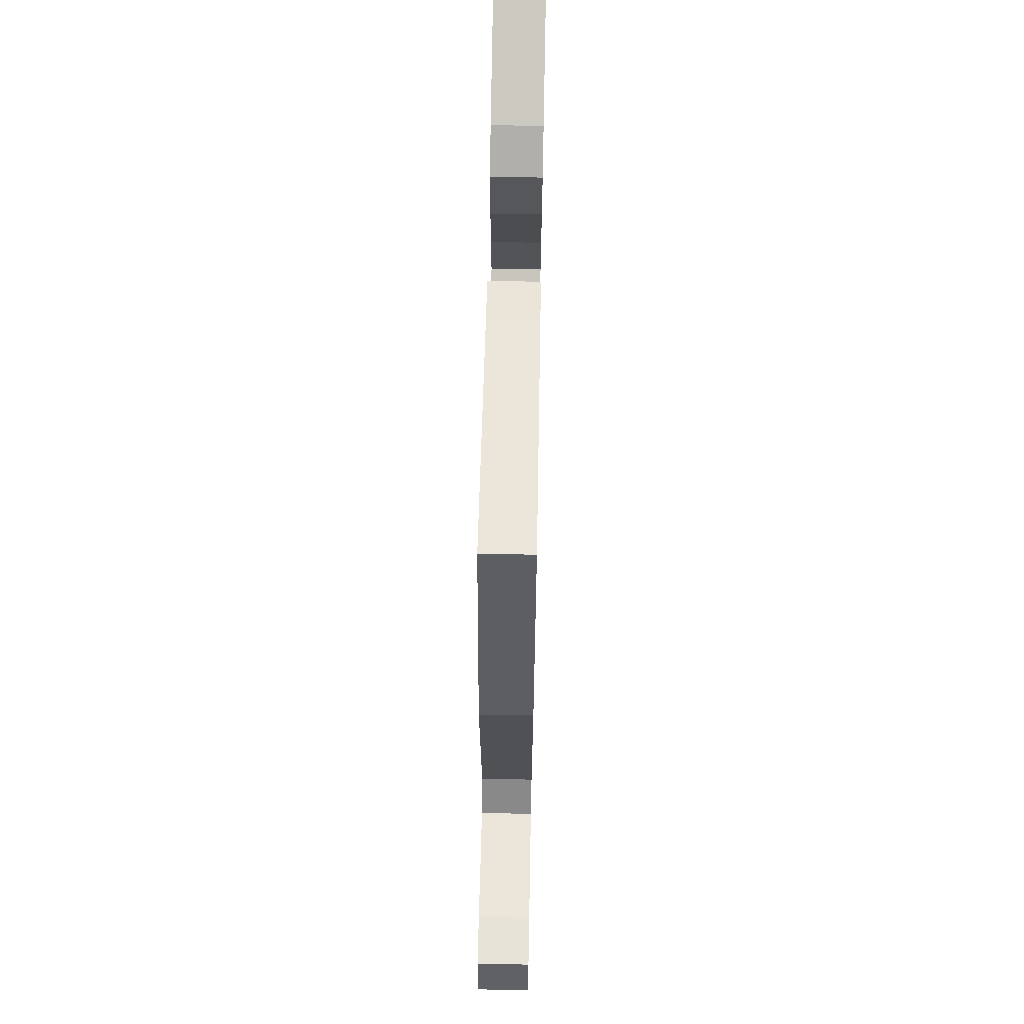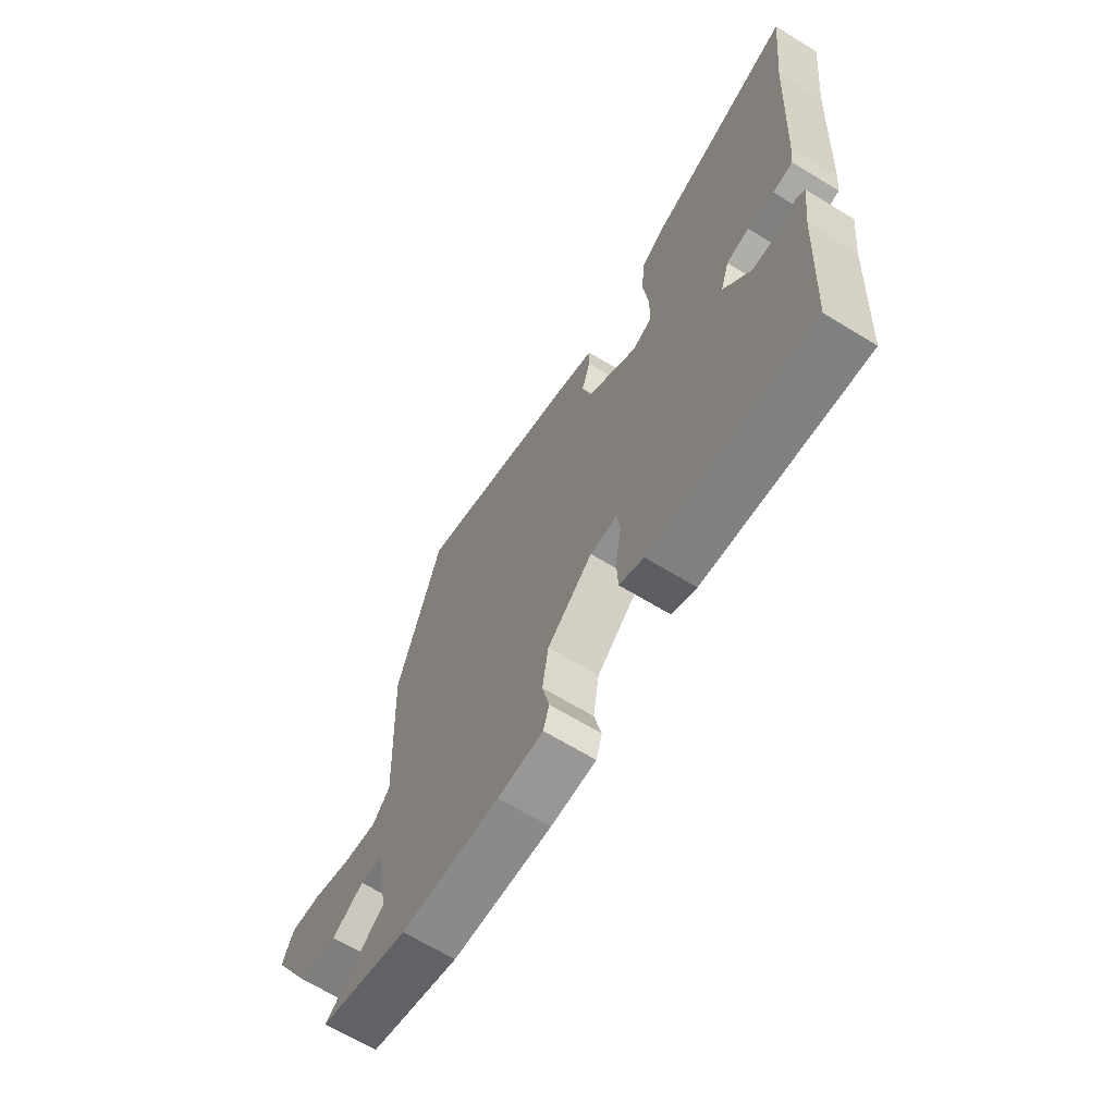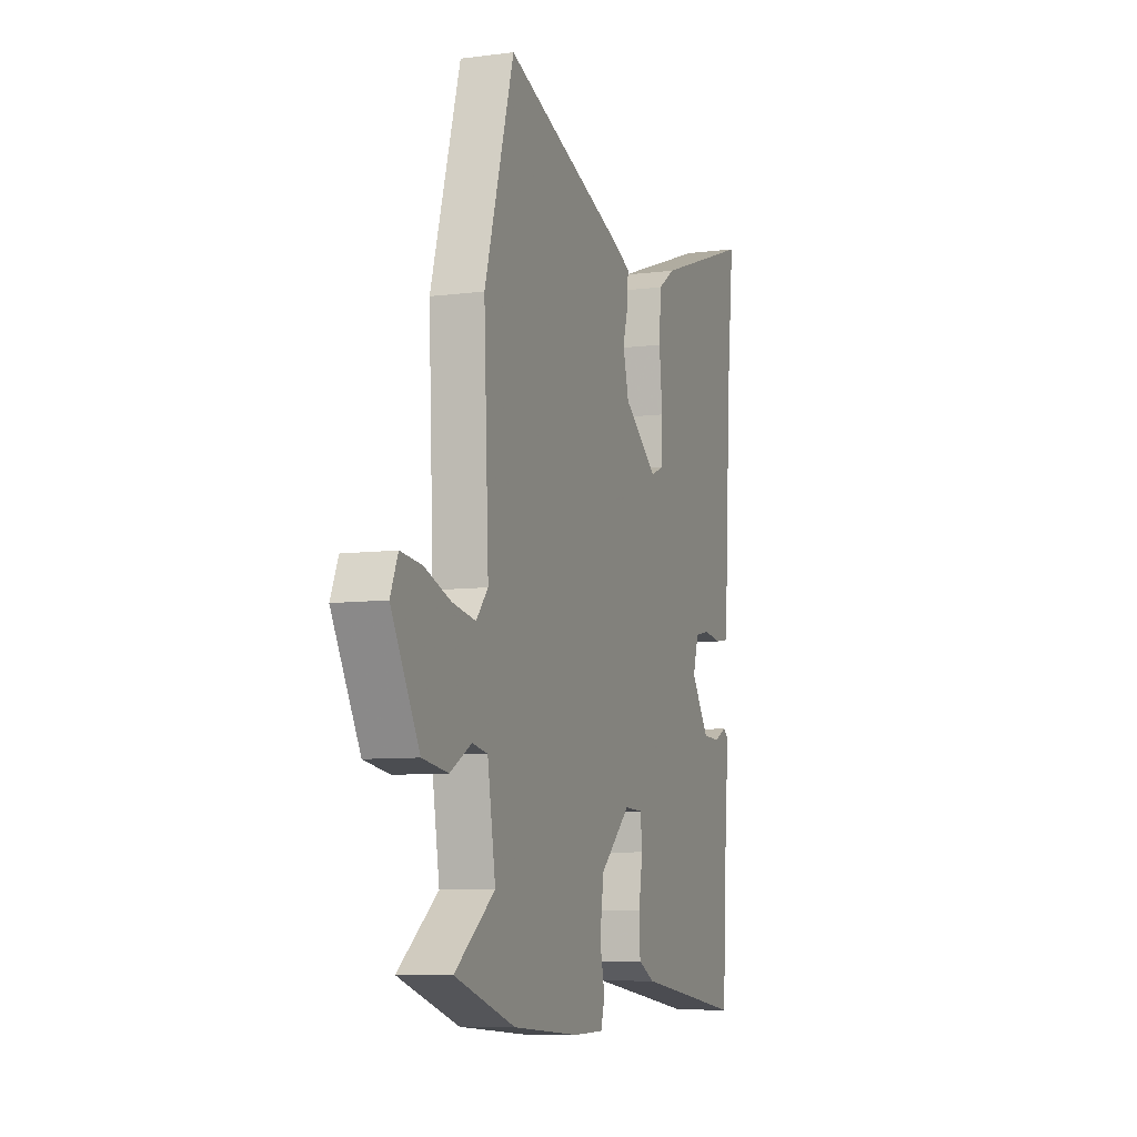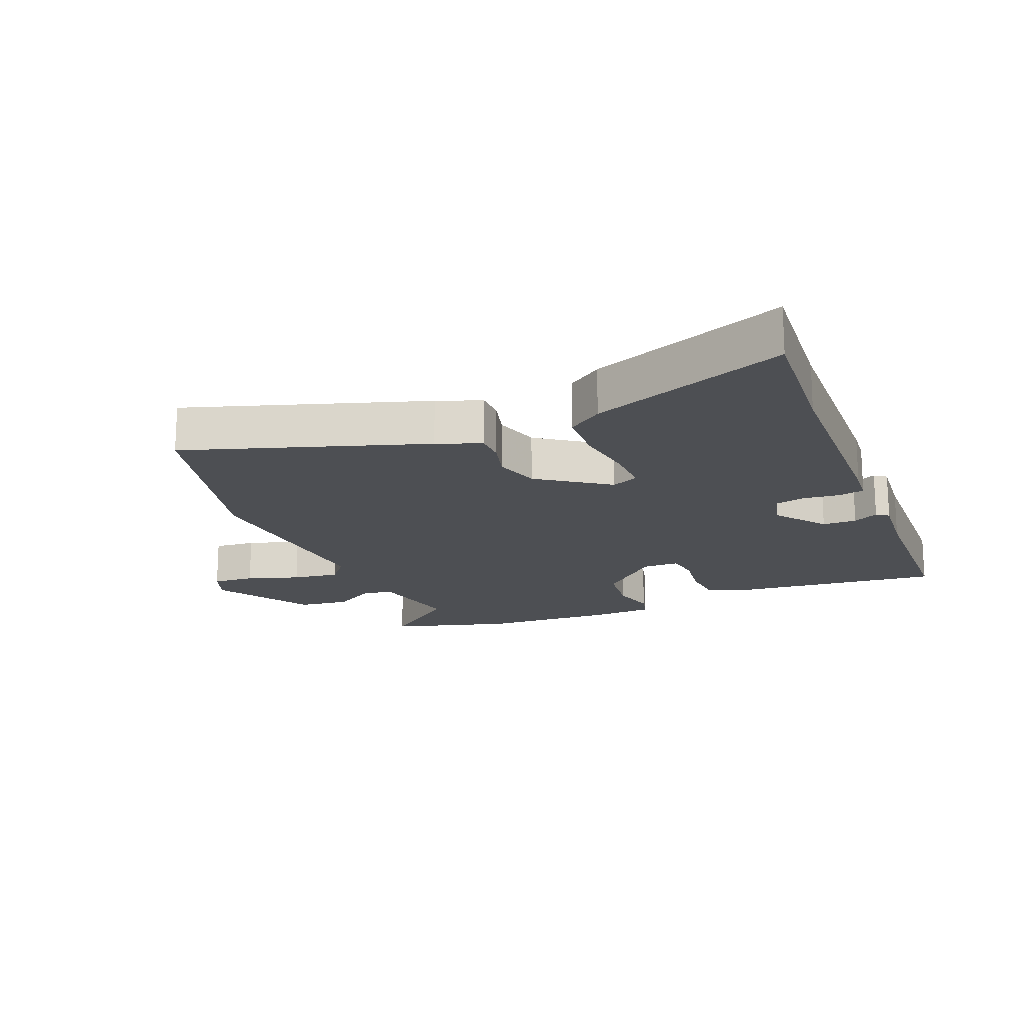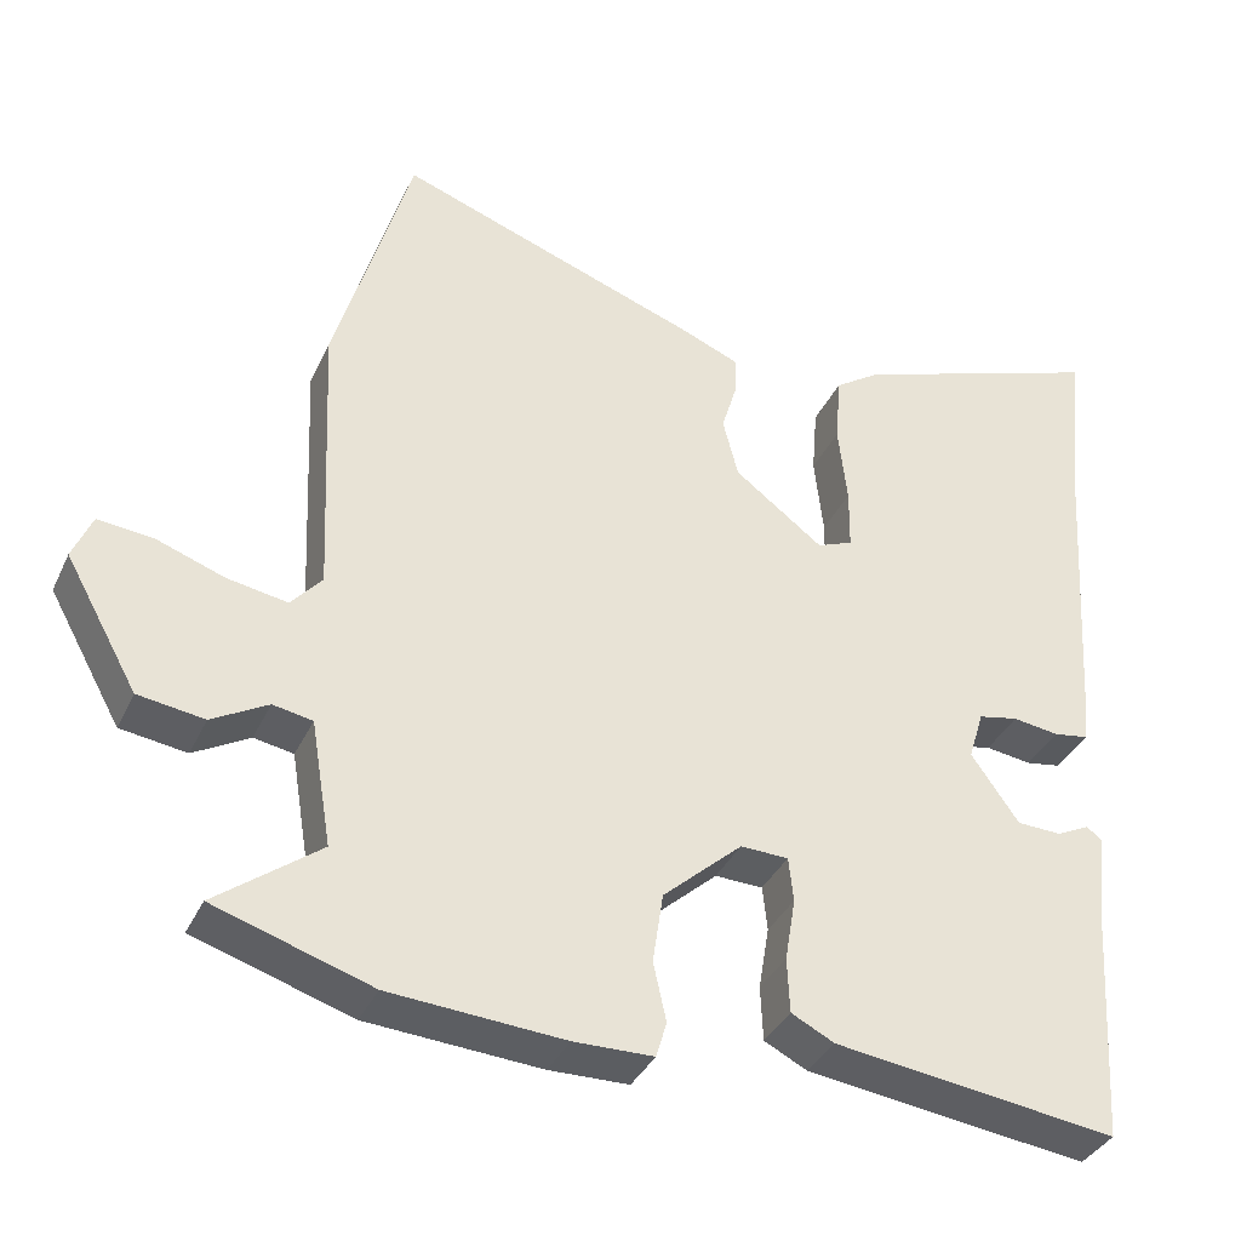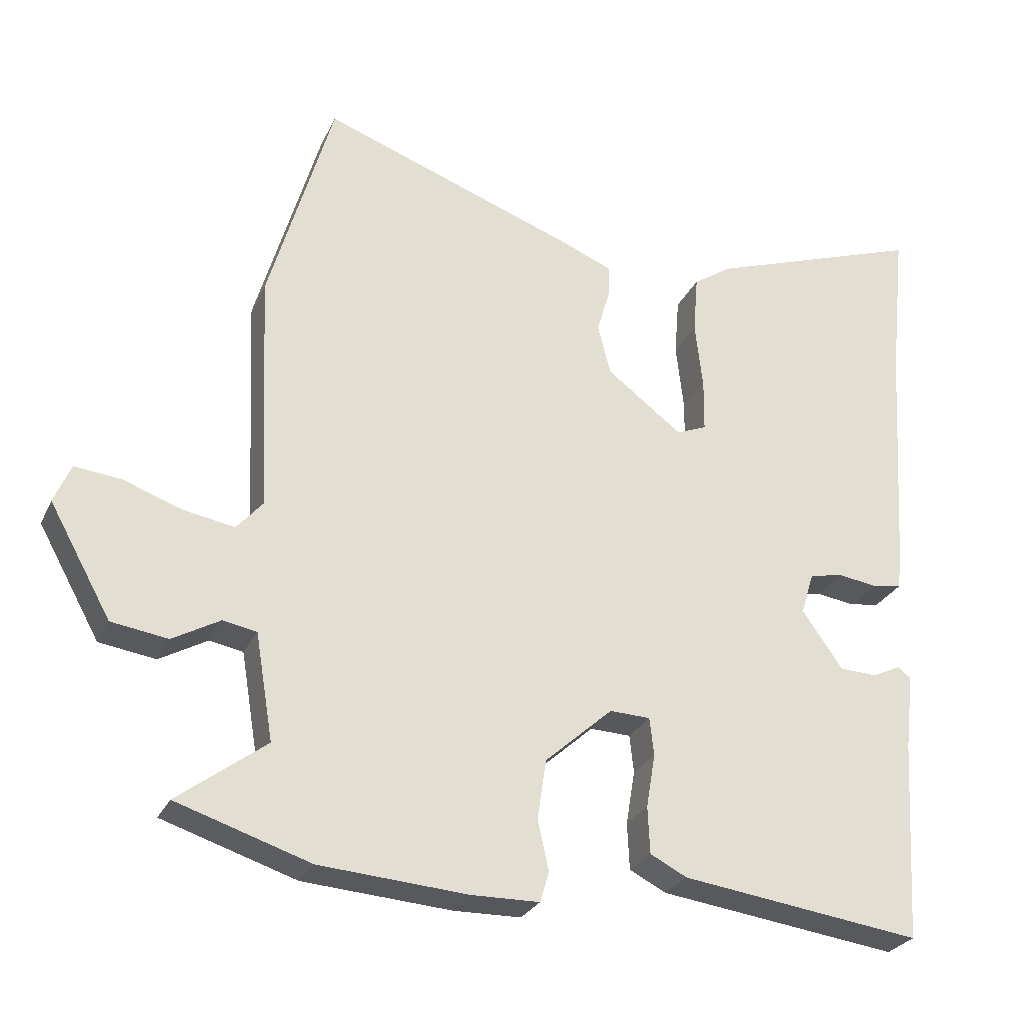
<metadata>
{"format":"obj","ext":"obj","renderer":"f3d","projection":"perspective","resolution":1024,"background":"white","views":[{"elev":67.5,"azim":-88.9,"up":"+Z"},{"elev":-67.2,"azim":58.6,"up":"+Z"},{"elev":-8.2,"azim":-70.5,"up":"+Z"},{"elev":-17.6,"azim":24.0,"up":"+Y"},{"elev":-36.5,"azim":-22.9,"up":"+Z"},{"elev":-27.6,"azim":-21.2,"up":"+Z"}]}
</metadata>
<code>
v 0.44 0.07 -0.518
v 0.091 0.07 -0.472
v 0.038 0.07 -0.445
v 0.035 0.07 -0.377
v 0.048 0.07 -0.299
v 0.042 0.07 -0.244
v -0.017 0.07 -0.242
v -0.115 0.07 -0.33
v -0.128 0.07 -0.417
v -0.112 0.07 -0.489
v -0.125 0.07 -0.533
v -0.223 0.07 -0.535
v -0.438 0.07 -0.52
v -0.632 0.07 -0.458
v -0.504 0.07 -0.361
v -0.53 0.07 -0.206
v -0.579 0.07 -0.197
v -0.648 0.07 -0.236
v -0.73 0.07 -0.224
v -0.82 0.07 -0.063
v -0.796 0.07 -0.006
v -0.728 0.07 -0.013
v -0.644 0.07 -0.043
v -0.569 0.07 -0.056
v -0.531 0.07 -0.012
v -0.547 0.07 0.338
v -0.453 0.07 0.662
v -0.075 0.07 0.527
v -0.005 0.07 0.498
v -0.006 0.07 0.45
v -0.025 0.07 0.387
v -0.006 0.07 0.313
v 0.104 0.07 0.23
v 0.148 0.07 0.248
v 0.149 0.07 0.324
v 0.138 0.07 0.423
v 0.145 0.07 0.509
v 0.201 0.07 0.547
v 0.517 0.07 0.659
v 0.493 0.07 0.435
v 0.471 0.07 0.09
v 0.465 0.07 0.036
v 0.422 0.07 0.029
v 0.365 0.07 0.037
v 0.316 0.07 0.027
v 0.297 0.07 -0.034
v 0.356 0.07 -0.118
v 0.411 0.07 -0.12
v 0.452 0.07 -0.1
v 0.471 0.07 -0.115
v 0.458 0.07 -0.225
v 0.44 0 -0.518
v 0.091 0 -0.472
v 0.038 0 -0.445
v 0.035 0 -0.377
v 0.048 0 -0.299
v 0.042 0 -0.244
v -0.017 0 -0.242
v -0.115 0 -0.33
v -0.128 0 -0.417
v -0.112 0 -0.489
v -0.125 0 -0.533
v -0.223 0 -0.535
v -0.438 0 -0.52
v -0.632 0 -0.458
v -0.504 0 -0.361
v -0.53 0 -0.206
v -0.579 0 -0.197
v -0.648 0 -0.236
v -0.73 0 -0.224
v -0.82 0 -0.063
v -0.796 0 -0.006
v -0.728 0 -0.013
v -0.644 0 -0.043
v -0.569 0 -0.056
v -0.531 0 -0.012
v -0.547 0 0.338
v -0.453 0 0.662
v -0.075 0 0.527
v -0.005 0 0.498
v -0.006 0 0.45
v -0.025 0 0.387
v -0.006 0 0.313
v 0.104 0 0.23
v 0.148 0 0.248
v 0.149 0 0.324
v 0.138 0 0.423
v 0.145 0 0.509
v 0.201 0 0.547
v 0.517 0 0.659
v 0.493 0 0.435
v 0.471 0 0.09
v 0.465 0 0.036
v 0.422 0 0.029
v 0.365 0 0.037
v 0.316 0 0.027
v 0.297 0 -0.034
v 0.356 0 -0.118
v 0.411 0 -0.12
v 0.452 0 -0.1
v 0.471 0 -0.115
v 0.458 0 -0.225
f 48 49 50 51
f 47 48 51 1
f 46 47 1 2
f 45 46 2 3
f 41 42 43 44
f 40 41 44 45
f 35 36 37 38
f 34 35 38 39
f 28 29 30 31
f 28 31 32
f 25 26 27 28
f 25 28 32
f 24 25 32 33
f 20 21 22 23
f 20 23 24
f 17 18 19 20
f 16 17 20 24
f 12 13 14 15
f 12 15 16
f 9 10 11 12
f 8 9 12 16
f 7 8 16 24
f 45 3 4 5
f 45 5 6
f 34 39 40 45
f 24 33 34 45
f 6 7 24 45
f 102 101 100 99
f 52 102 99 98
f 53 52 98 97
f 54 53 97 96
f 95 94 93 92
f 96 95 92 91
f 89 88 87 86
f 90 89 86 85
f 82 81 80 79
f 83 82 79
f 79 78 77 76
f 83 79 76
f 84 83 76 75
f 74 73 72 71
f 75 74 71
f 71 70 69 68
f 75 71 68 67
f 66 65 64 63
f 67 66 63
f 63 62 61 60
f 67 63 60 59
f 75 67 59 58
f 56 55 54 96
f 57 56 96
f 96 91 90 85
f 96 85 84 75
f 96 75 58 57
f 1 52 53 2
f 2 53 54 3
f 3 54 55 4
f 4 55 56 5
f 5 56 57 6
f 6 57 58 7
f 7 58 59 8
f 8 59 60 9
f 9 60 61 10
f 10 61 62 11
f 11 62 63 12
f 12 63 64 13
f 13 64 65 14
f 14 65 66 15
f 15 66 67 16
f 16 67 68 17
f 17 68 69 18
f 18 69 70 19
f 19 70 71 20
f 20 71 72 21
f 21 72 73 22
f 22 73 74 23
f 23 74 75 24
f 24 75 76 25
f 25 76 77 26
f 26 77 78 27
f 27 78 79 28
f 28 79 80 29
f 29 80 81 30
f 30 81 82 31
f 31 82 83 32
f 32 83 84 33
f 33 84 85 34
f 34 85 86 35
f 35 86 87 36
f 36 87 88 37
f 37 88 89 38
f 38 89 90 39
f 39 90 91 40
f 40 91 92 41
f 41 92 93 42
f 42 93 94 43
f 43 94 95 44
f 44 95 96 45
f 45 96 97 46
f 46 97 98 47
f 47 98 99 48
f 48 99 100 49
f 49 100 101 50
f 50 101 102 51
f 51 102 52 1

</code>
